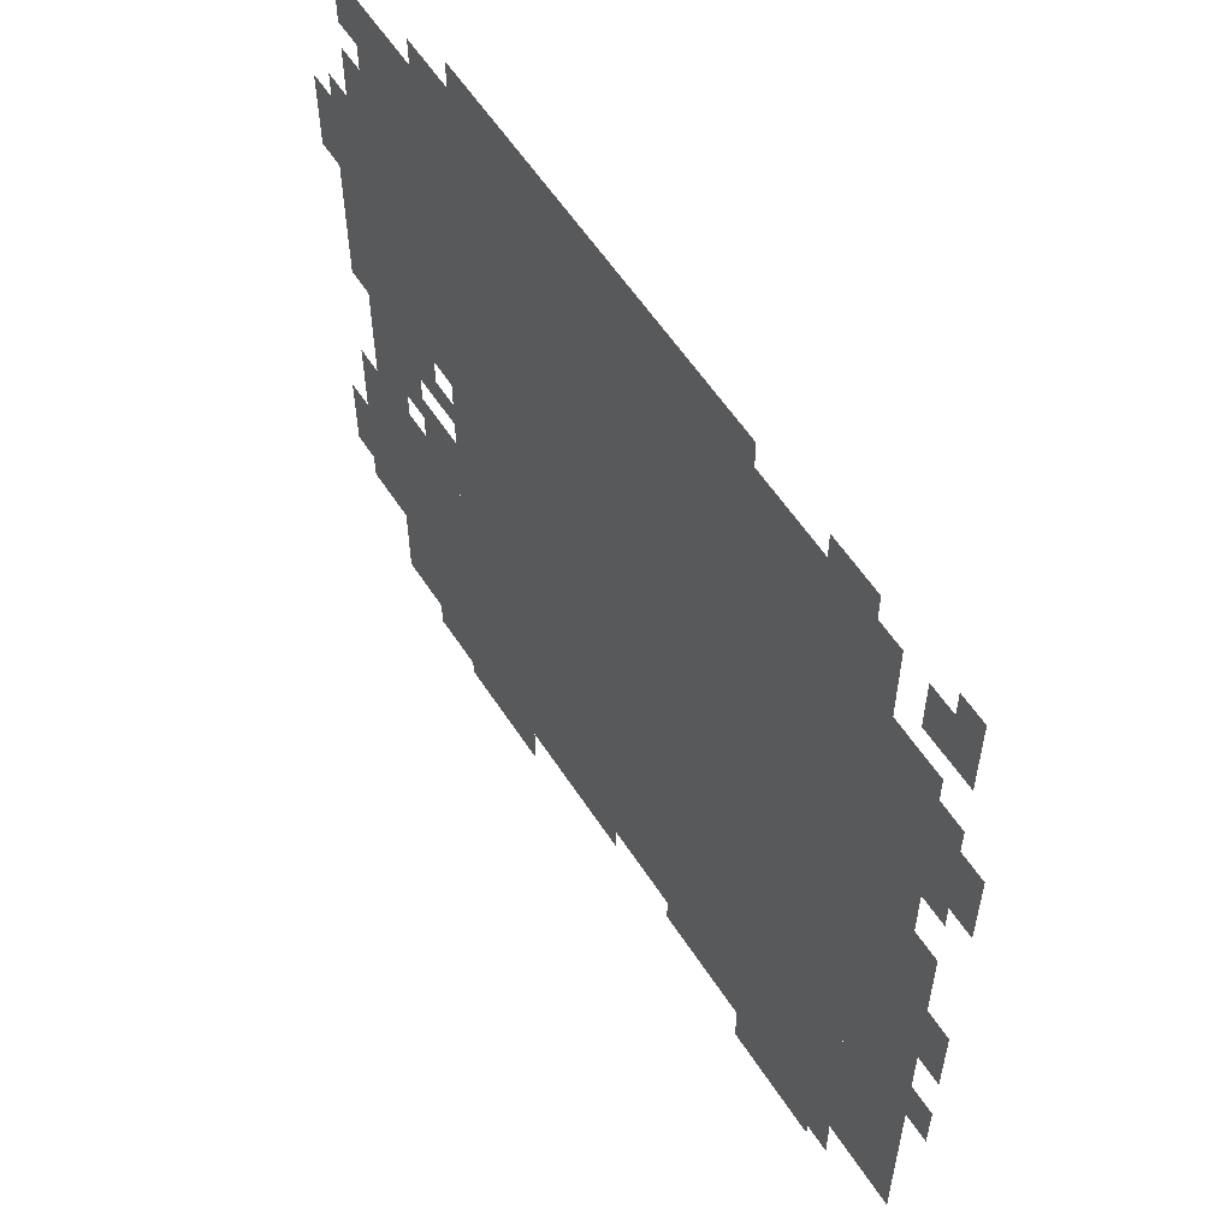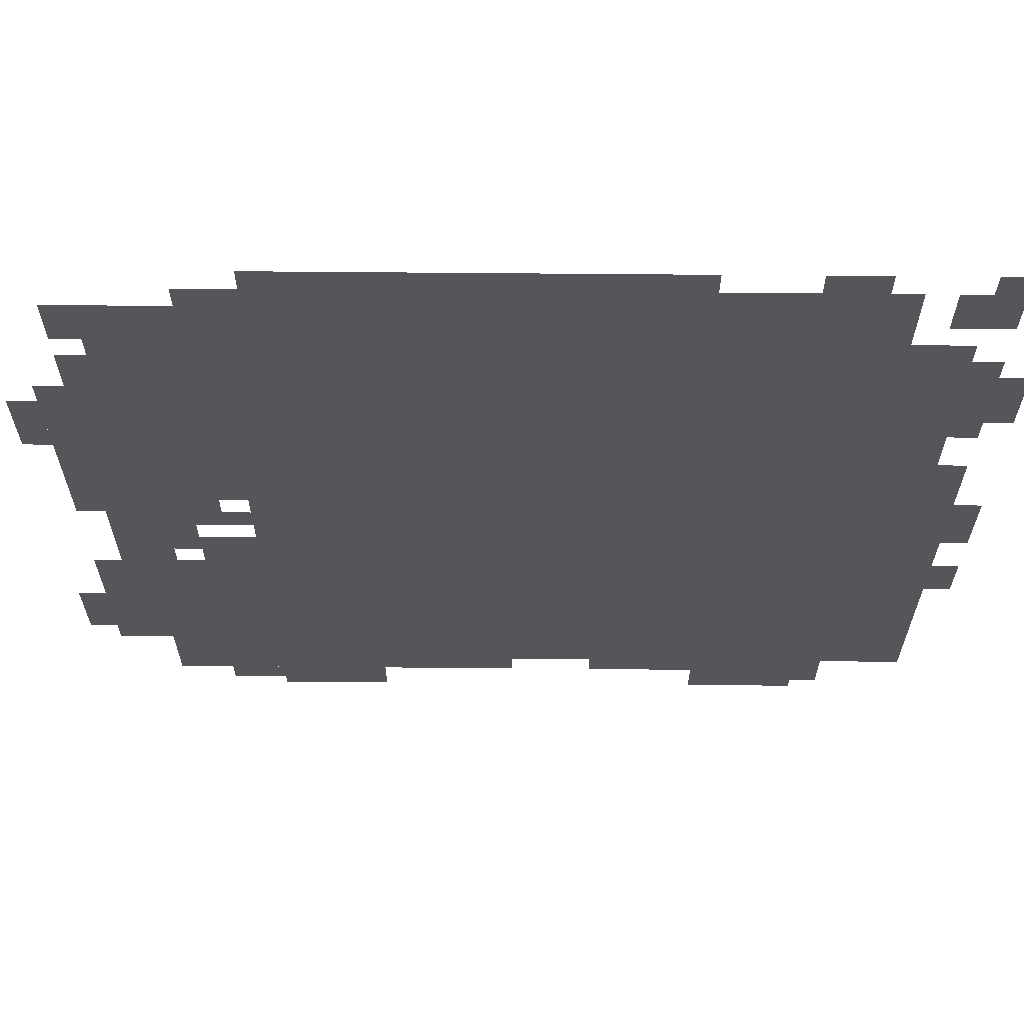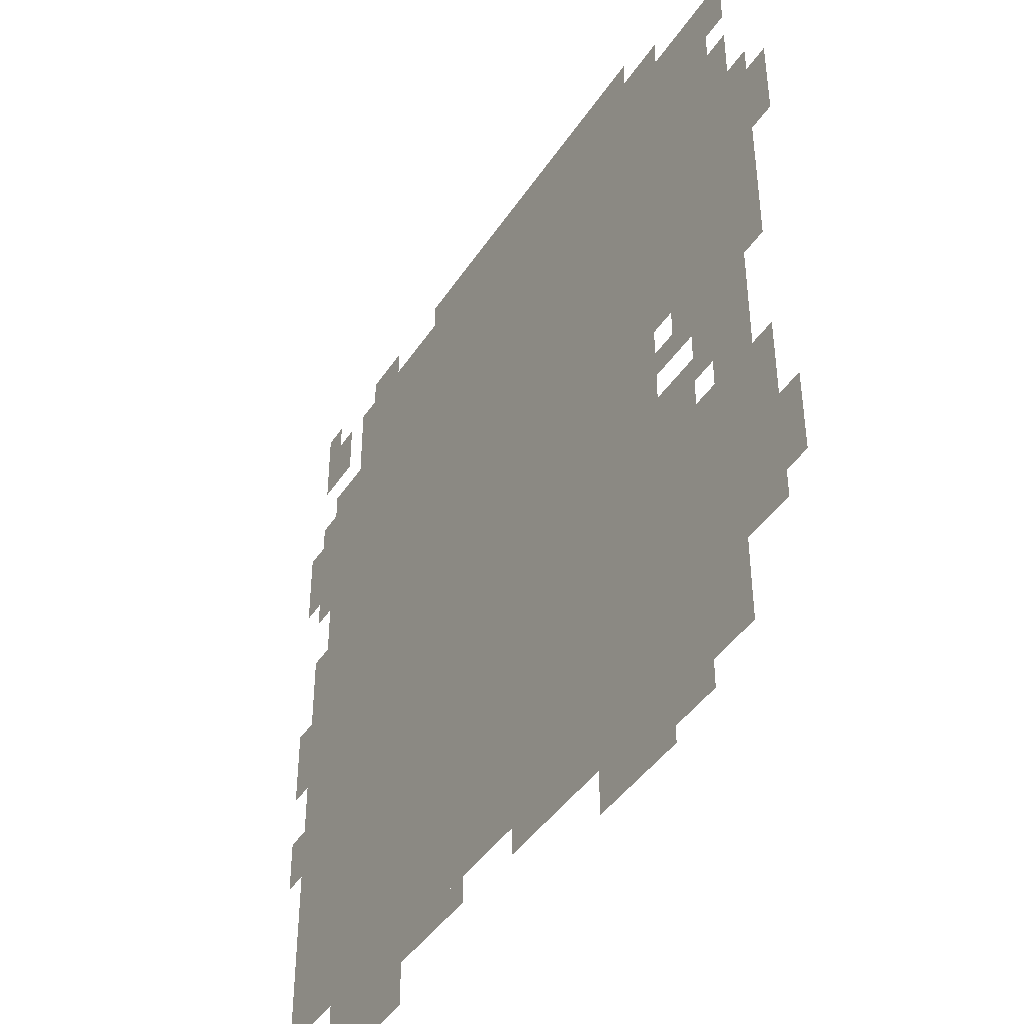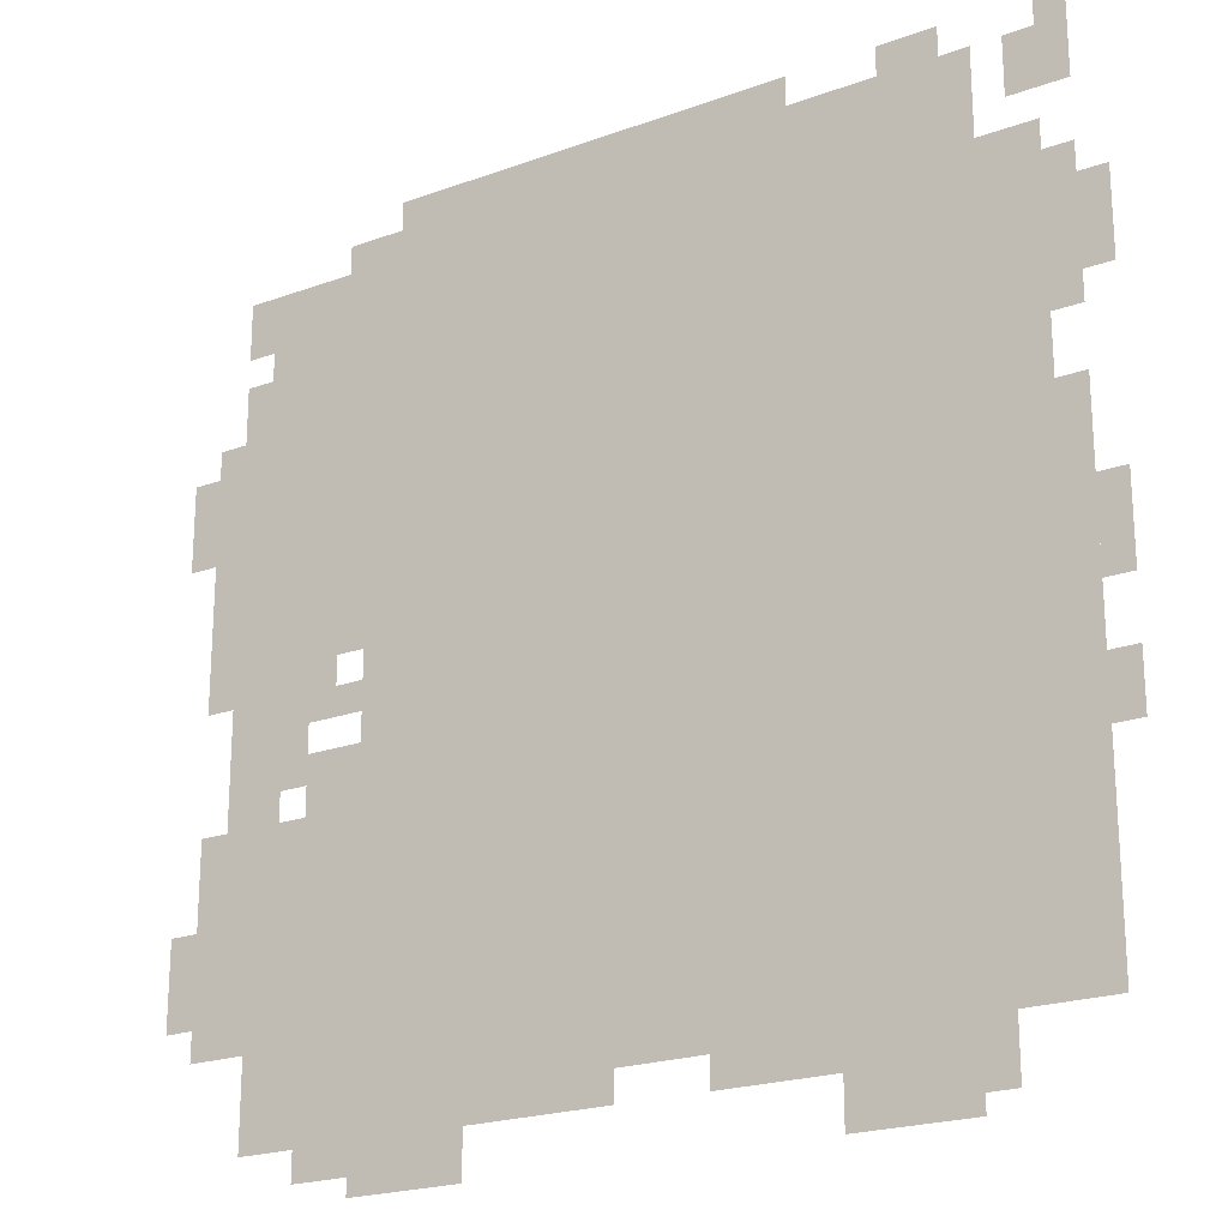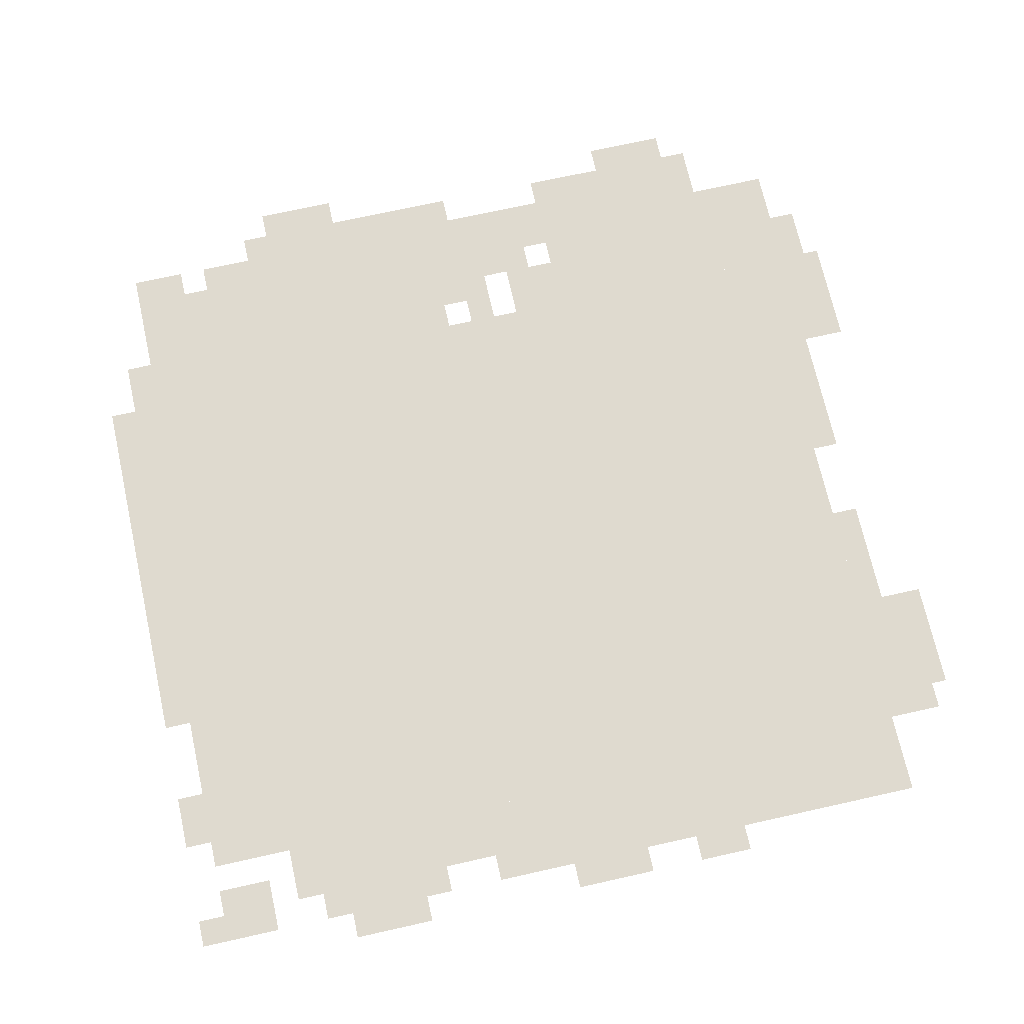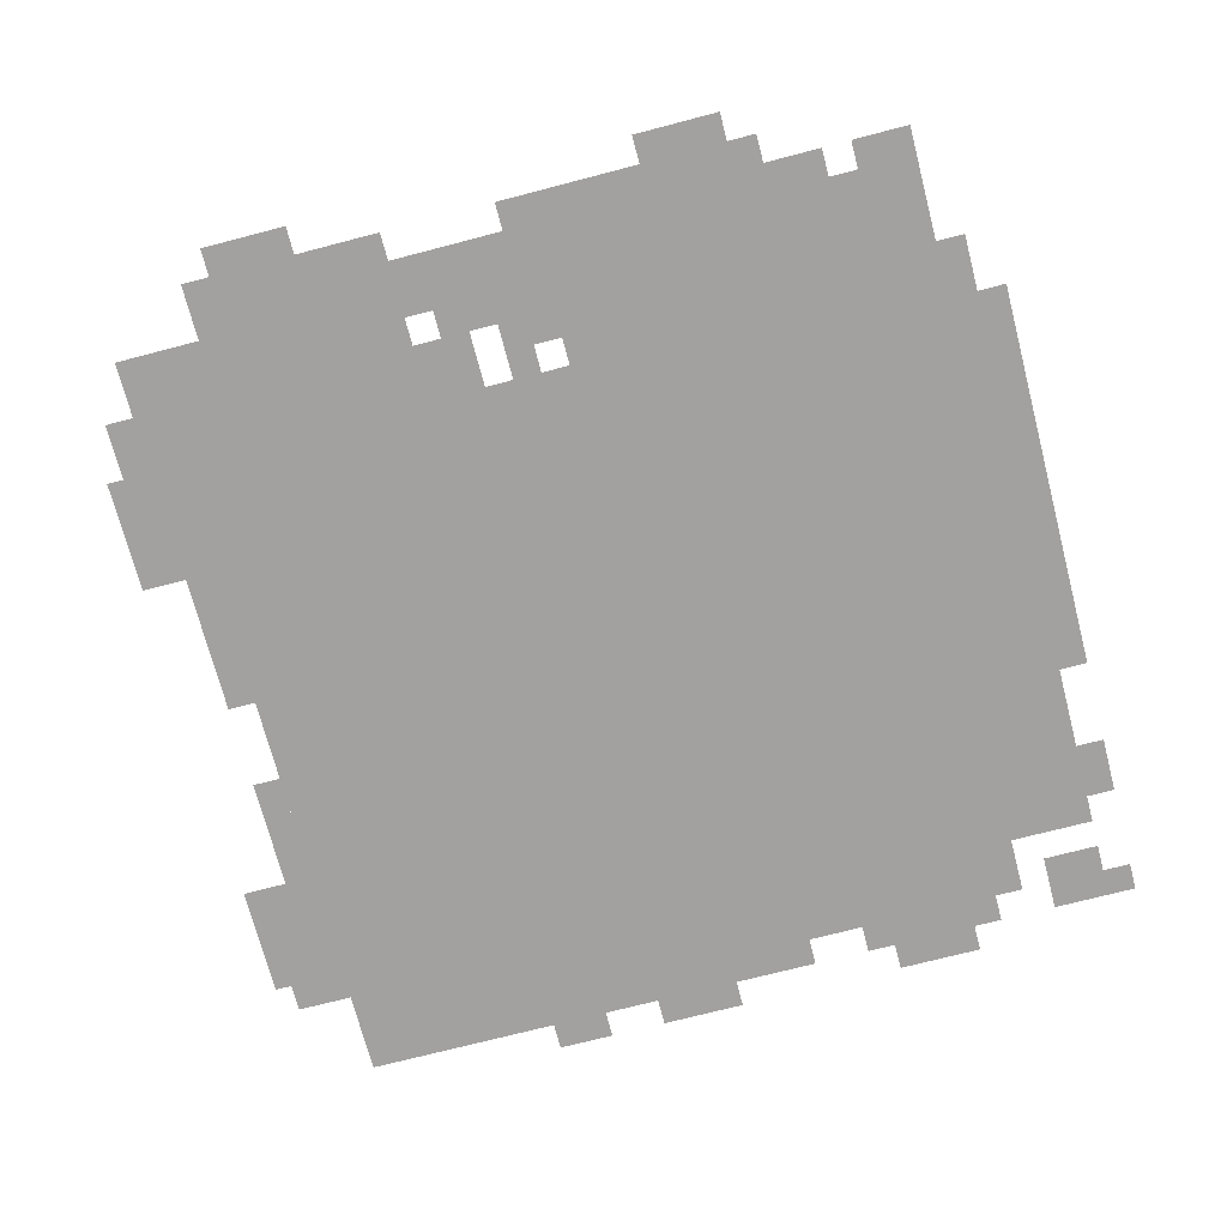
<metadata>
{"format":"obj","ext":"obj","renderer":"f3d","projection":"perspective","resolution":1024,"background":"white","views":[{"elev":58.2,"azim":-122.8,"up":"+Y"},{"elev":64.3,"azim":-179.5,"up":"+Y"},{"elev":-42.5,"azim":59.3,"up":"+Y"},{"elev":-21.6,"azim":-147.3,"up":"+Y"},{"elev":70.9,"azim":-102.6,"up":"+Z"},{"elev":-72.2,"azim":104.6,"up":"+Z"}]}
</metadata>
<code>
g zubing_2-mesh
v -224 83 0
v -224 531 0
v -896 531 0
v -896 83 0
v -224 531 0
v -224 979 0
v -896 979 0
v -896 531 0
v -32 147 0
v -32 371 0
v -224 371 0
v -224 147 0
v -96 723 0
v -96 947 0
v -224 947 0
v -224 723 0
v -896 339 0
v -896 627 0
v -992 627 0
v -992 339 0
v -896 83 0
v -896 339 0
v -992 339 0
v -992 83 0
v -96 531 0
v -96 723 0
v -224 723 0
v -224 531 0
v -736 0 0
v -736 83 0
v -864 83 0
v -864 0 0
v -32 627 0
v -32 787 0
v -96 787 0
v -96 627 0
v -224 0 0
v -224 51 0
v -352 51 0
v -352 0 0
v -64 371 0
v -64 499 0
v -128 499 0
v -128 371 0
v -96 83 0
v -96 147 0
v -224 147 0
v -224 83 0
v -896 755 0
v -896 883 0
v -960 883 0
v -960 755 0
v -896 627 0
v -896 755 0
v -960 755 0
v -960 627 0
v -32 499 0
v -32 627 0
v -96 627 0
v -96 499 0
v -480 979 0
v -480 1011 0
v -704 1011 0
v -704 979 0
v -96 51 0
v -96 83 0
v -320 83 0
v -320 51 0
v -256 979 0
v -256 1011 0
v -480 1011 0
v -480 979 0
v -960 723 0
v -960 819 0
v -1023 819 0
v -1023 723 0
v -320 51 0
v -320 83 0
v -512 83 0
v -512 51 0
v -160 371 0
v -160 435 0
v -224 435 0
v -224 371 0
v -928 915 0
v -928 979 0
v -992 979 0
v -992 915 0
v -64 787 0
v -64 851 0
v -96 851 0
v -96 787 0
v -64 883 0
v -64 947 0
v -96 947 0
v -96 883 0
v 0 211 0
v 0 275 0
v -32 275 0
v -32 211 0
v -800 979 0
v -800 1011 0
v -864 1011 0
v -864 979 0
v -864 19 0
v -864 83 0
v -896 83 0
v -896 19 0
v -160 19 0
v -160 51 0
v -224 51 0
v -224 19 0
v -160 467 0
v -160 531 0
v -192 531 0
v -192 467 0
v -992 307 0
v -992 371 0
v -1023 371 0
v -1023 307 0
v -672 51 0
v -672 83 0
v -736 83 0
v -736 51 0
v 0 691 0
v 0 755 0
v -32 755 0
v -32 691 0
v -128 467 0
v -128 531 0
v -160 531 0
v -160 467 0
v -608 51 0
v -608 83 0
v -672 83 0
v -672 51 0
v -128 403 0
v -128 467 0
v -160 467 0
v -160 403 0
v -992 467 0
v -992 531 0
v -1023 531 0
v -1023 467 0
v -960 819 0
v -960 851 0
v -992 851 0
v -992 819 0
v -960 691 0
v -960 723 0
v -992 723 0
v -992 691 0
v -96 499 0
v -96 531 0
v -128 531 0
v -128 499 0
v -192 467 0
v -192 499 0
v -224 499 0
v -224 467 0
v -192 947 0
v -192 979 0
v -224 979 0
v -224 947 0
v 0 659 0
v 0 691 0
v -32 691 0
v -32 659 0
v 0 179 0
v 0 211 0
v -32 211 0
v -32 179 0
v -960 979 0
v -960 1011 0
v -992 1011 0
v -992 979 0
v -992 435 0
v -992 467 0
v -1023 467 0
v -1023 435 0
g zubing_2-mesh_0
f 3 2 1
f 1 4 3
f 7 6 5
f 5 8 7
f 11 10 9
f 9 12 11
f 15 14 13
f 13 16 15
f 19 18 17
f 17 20 19
f 23 22 21
f 21 24 23
f 27 26 25
f 25 28 27
f 31 30 29
f 29 32 31
f 35 34 33
f 33 36 35
f 39 38 37
f 37 40 39
f 43 42 41
f 41 44 43
f 47 46 45
f 45 48 47
f 51 50 49
f 49 52 51
f 55 54 53
f 53 56 55
f 59 58 57
f 57 60 59
f 63 62 61
f 61 64 63
f 67 66 65
f 65 68 67
f 71 70 69
f 69 72 71
f 75 74 73
f 73 76 75
f 79 78 77
f 77 80 79
f 83 82 81
f 81 84 83
f 87 86 85
f 85 88 87
f 91 90 89
f 89 92 91
f 95 94 93
f 93 96 95
f 99 98 97
f 97 100 99
f 103 102 101
f 101 104 103
f 107 106 105
f 105 108 107
f 111 110 109
f 109 112 111
f 115 114 113
f 113 116 115
f 119 118 117
f 117 120 119
f 123 122 121
f 121 124 123
f 127 126 125
f 125 128 127
f 131 130 129
f 129 132 131
f 135 134 133
f 133 136 135
f 139 138 137
f 137 140 139
f 143 142 141
f 141 144 143
f 147 146 145
f 145 148 147
f 151 150 149
f 149 152 151
f 155 154 153
f 153 156 155
f 159 158 157
f 157 160 159
f 163 162 161
f 161 164 163
f 167 166 165
f 165 168 167
f 171 170 169
f 169 172 171
f 175 174 173
f 173 176 175
f 179 178 177
f 177 180 179

</code>
